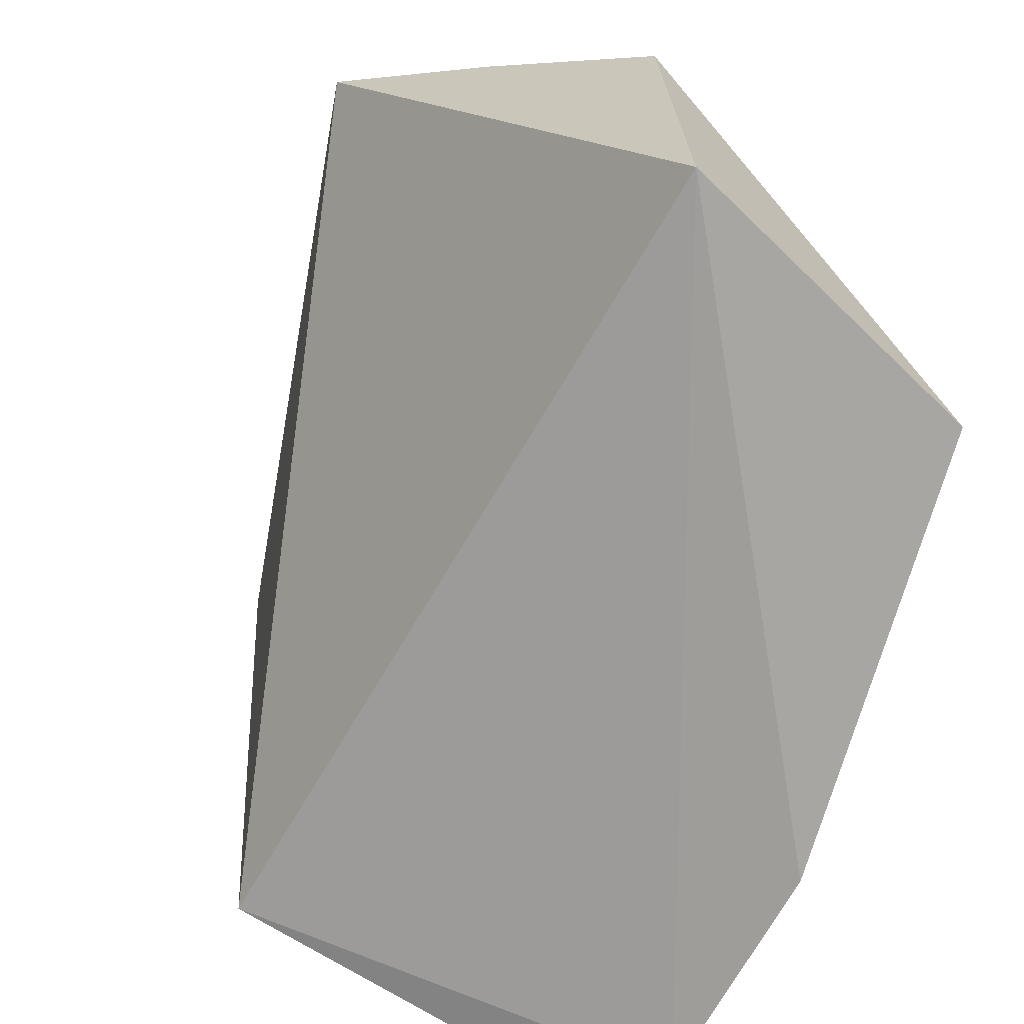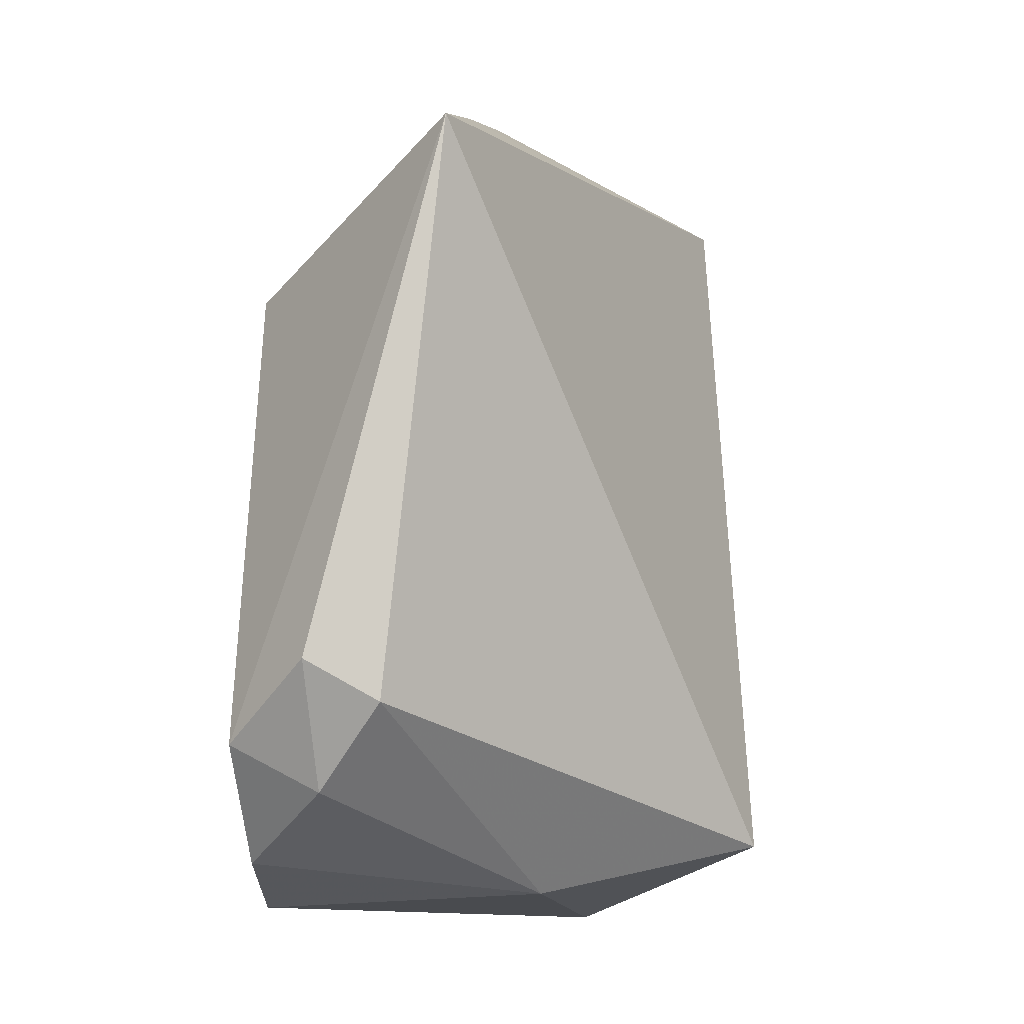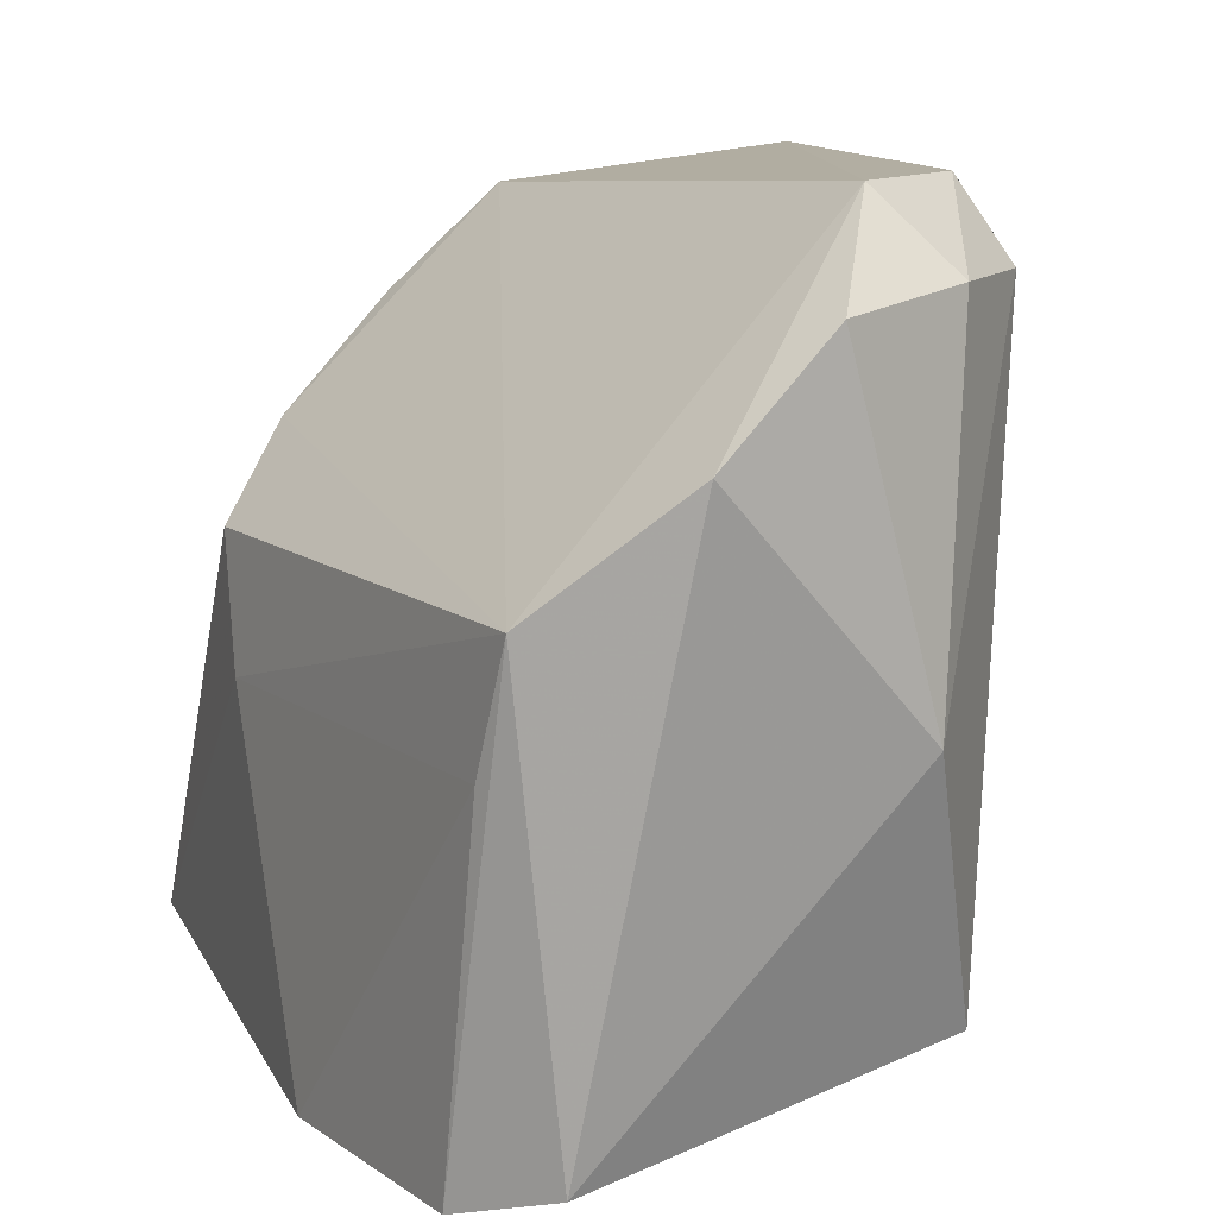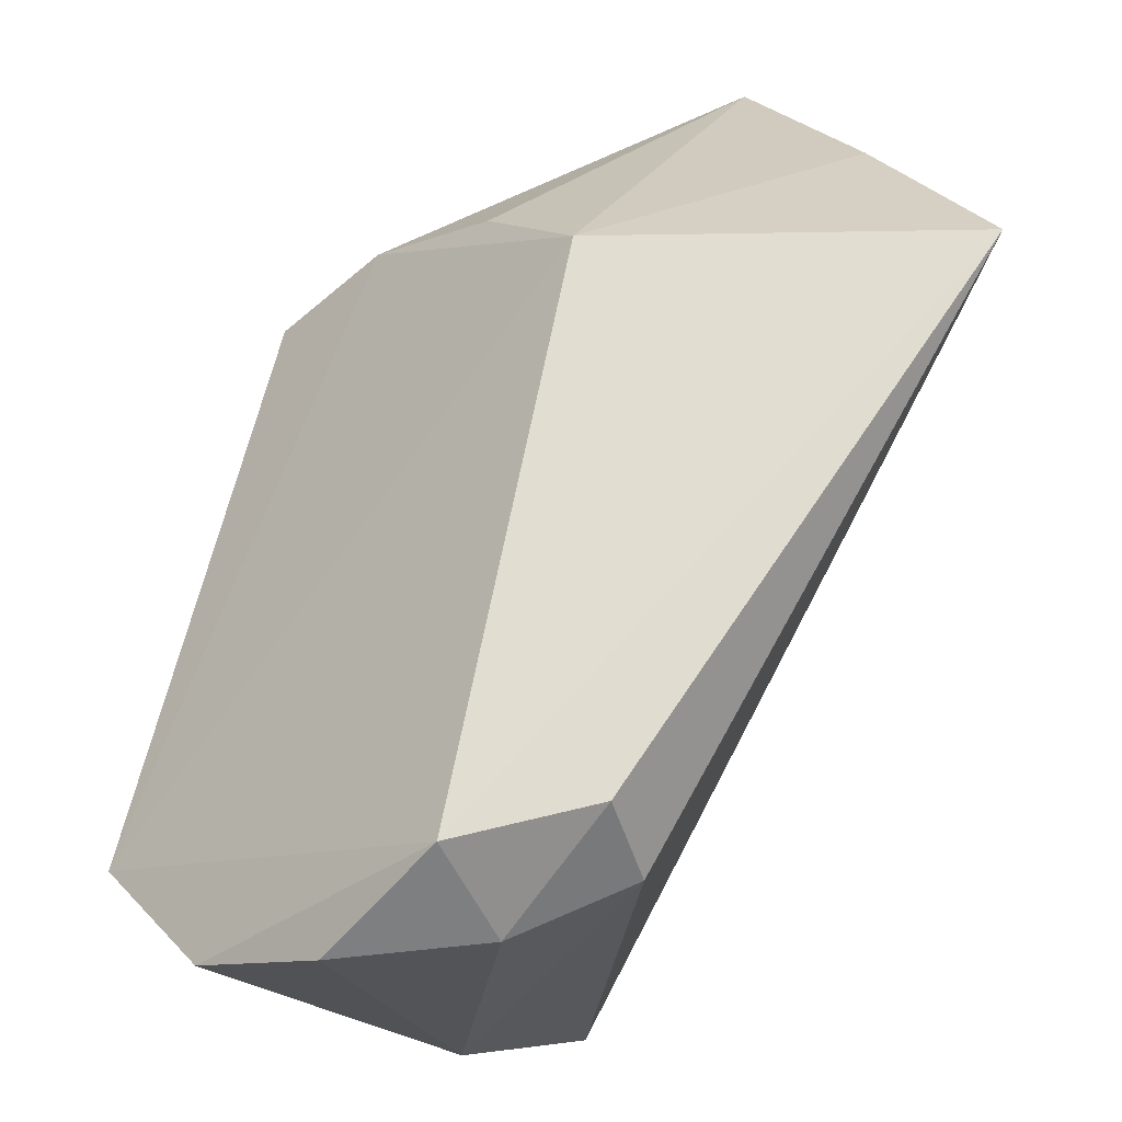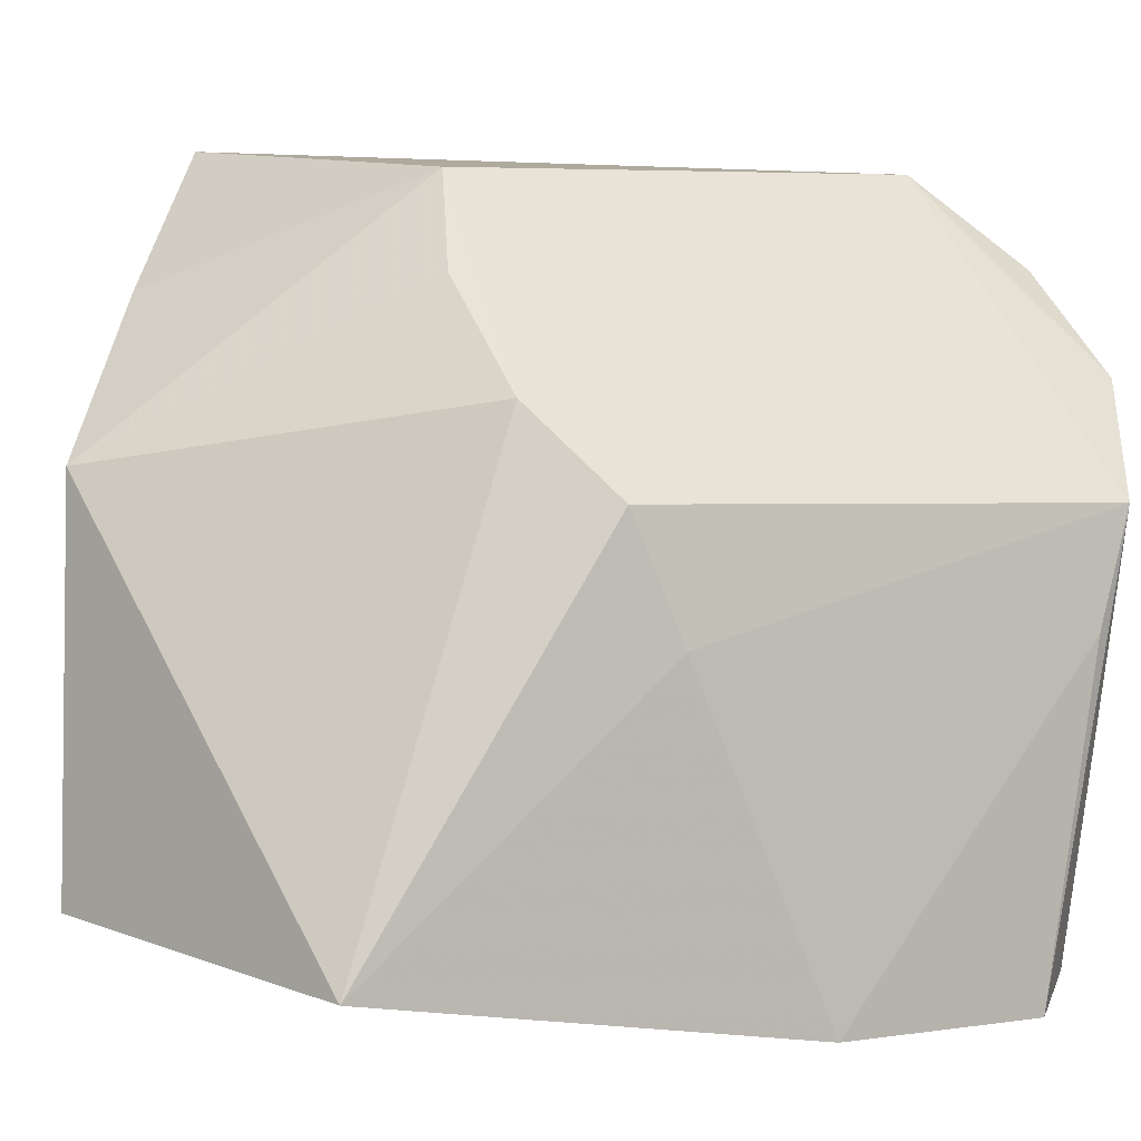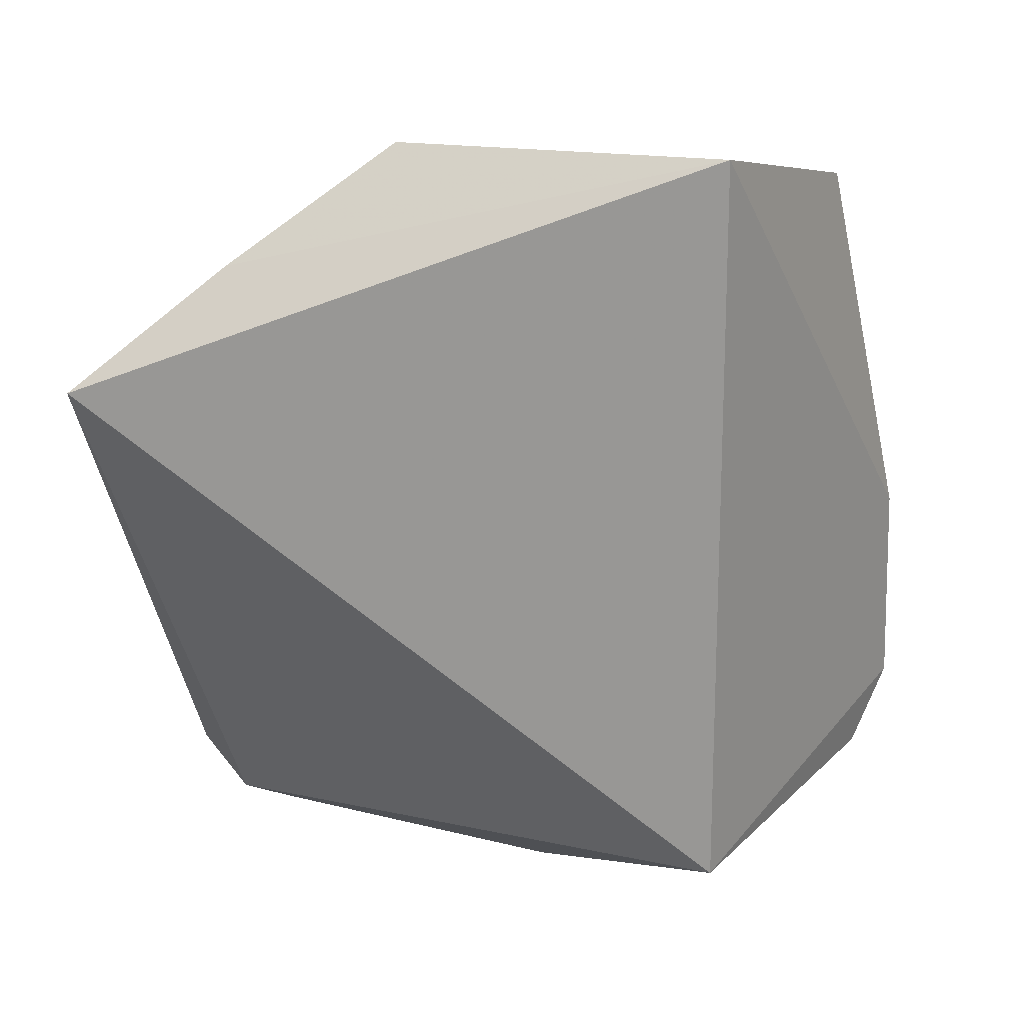
<metadata>
{"format":"obj","ext":"obj","renderer":"f3d","projection":"perspective","resolution":1024,"background":"white","views":[{"elev":-64.9,"azim":-28.2,"up":"+Y"},{"elev":-26.8,"azim":-132.2,"up":"+Z"},{"elev":9.3,"azim":147.9,"up":"+Y"},{"elev":68.7,"azim":-168.9,"up":"+Y"},{"elev":3.9,"azim":55.0,"up":"+Y"},{"elev":23.2,"azim":-67.4,"up":"+Z"}]}
</metadata>
<code>
v 0.01842 0.03128 0.01431
v 0.02459 0.02407 0.006749
v 0.02406 0.03089 0.009639
v 0.02123 0.03394 0.0004021
v 0.01827 0.02539 0.001858
v 0.02458 0.03072 0.001723
v 0.02001 0.03513 0.009684
v 0.02331 0.02512 0.01323
v 0.02429 0.02909 0.008917
v 0.02368 0.02427 0.002013
v 0.02284 0.03216 0.01043
v 0.01482 0.0356 0.01055
v 0.02004 0.03532 0.0017
v 0.01859 0.02563 0.01453
v 0.02464 0.02901 0.002304
v 0.01971 0.02914 0.000565
v 0.0229 0.03238 0.000385
v 0.02458 0.02394 0.003195
v 0.02128 0.03372 0.01041
v 0.01662 0.03355 0.01244
v 0.01767 0.0343 0.001978
v 0.01818 0.03539 0.002533
v 0.01916 0.03423 0.000957
f 9 6 3
f 9 8 2
f 9 3 8
f 11 3 6
f 11 6 7
f 11 8 3
f 11 1 8
f 13 7 6
f 13 12 7
f 14 2 8
f 14 8 1
f 14 12 5
f 15 9 2
f 15 6 9
f 16 10 5
f 17 6 10
f 17 13 6
f 17 4 13
f 17 16 4
f 17 10 16
f 18 5 10
f 18 14 5
f 18 2 14
f 18 15 2
f 18 10 6
f 18 6 15
f 19 11 7
f 19 7 1
f 19 1 11
f 20 1 7
f 20 7 12
f 20 14 1
f 20 12 14
f 21 5 12
f 21 16 5
f 22 21 12
f 22 12 13
f 23 13 4
f 23 4 16
f 23 16 21
f 23 22 13
f 23 21 22

</code>
